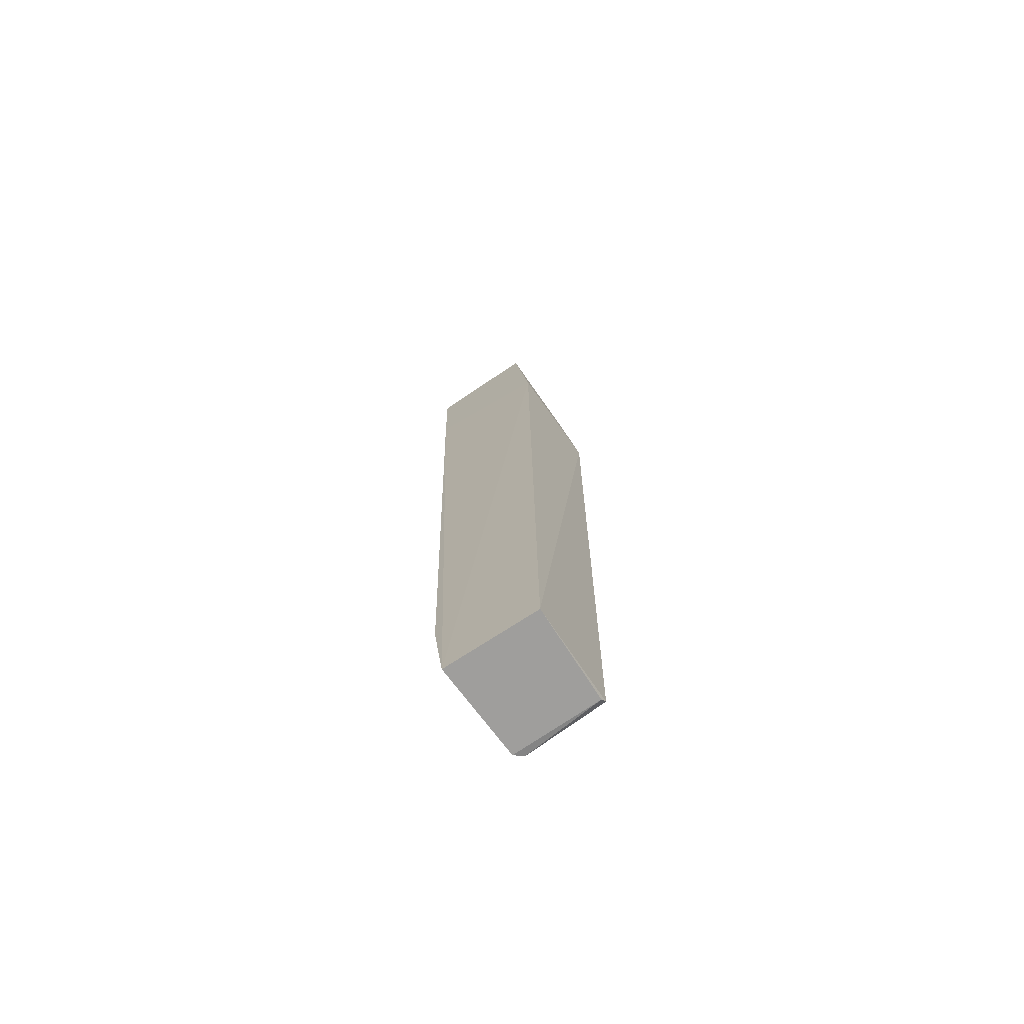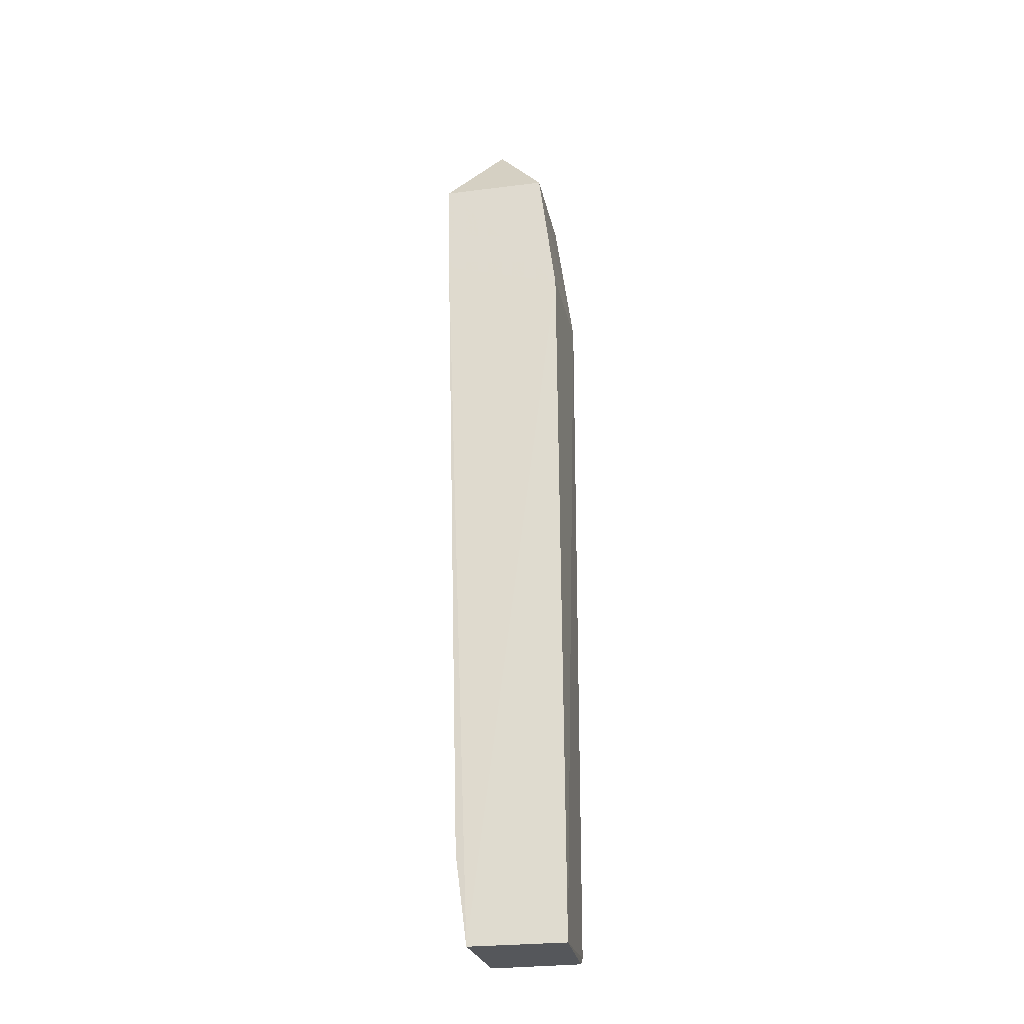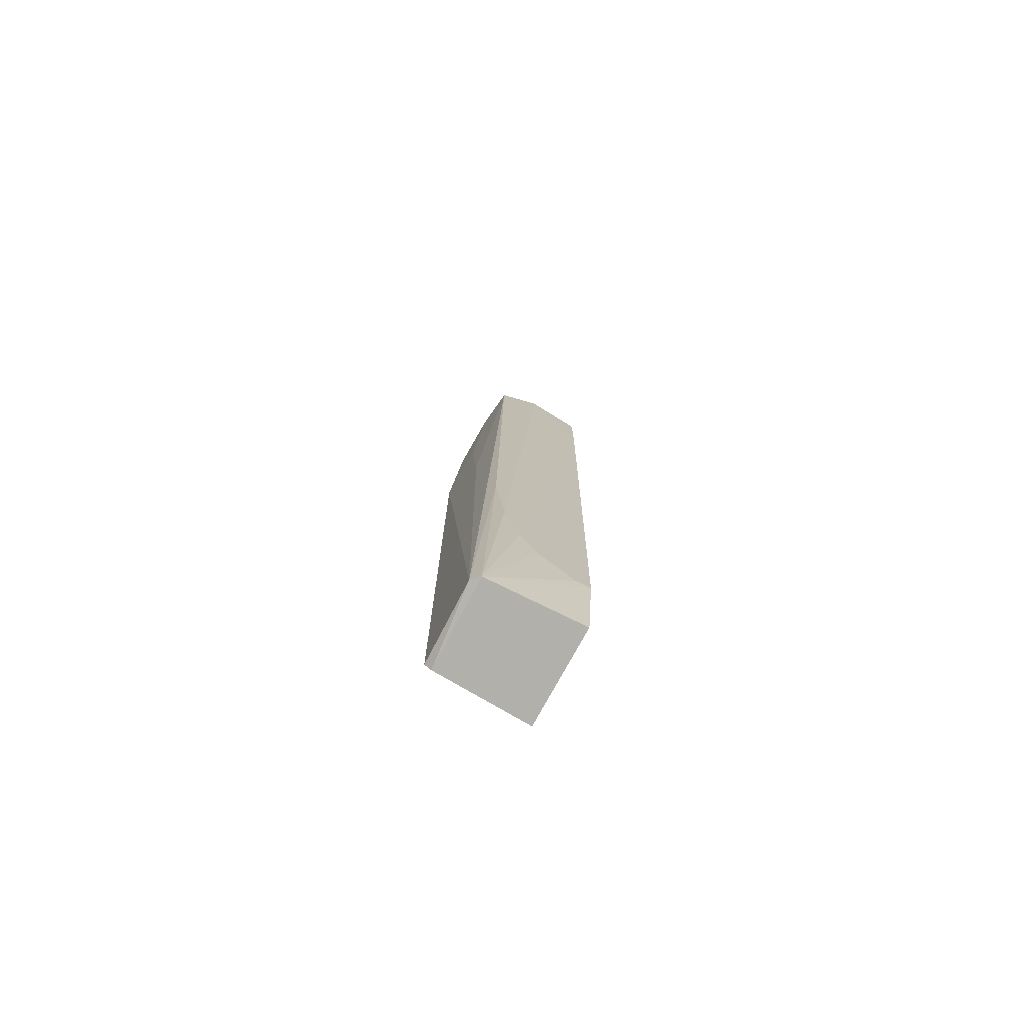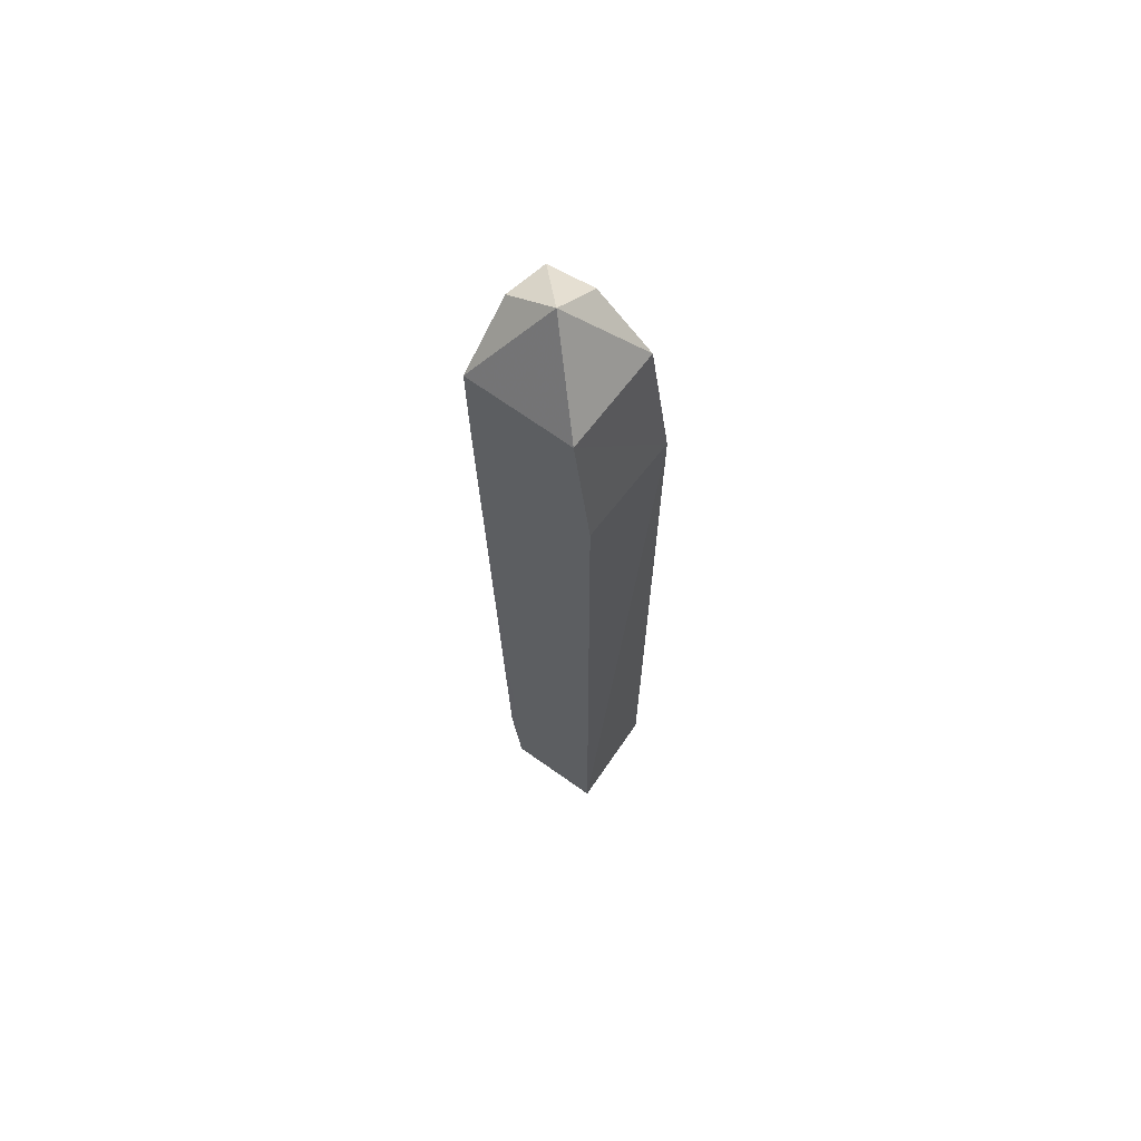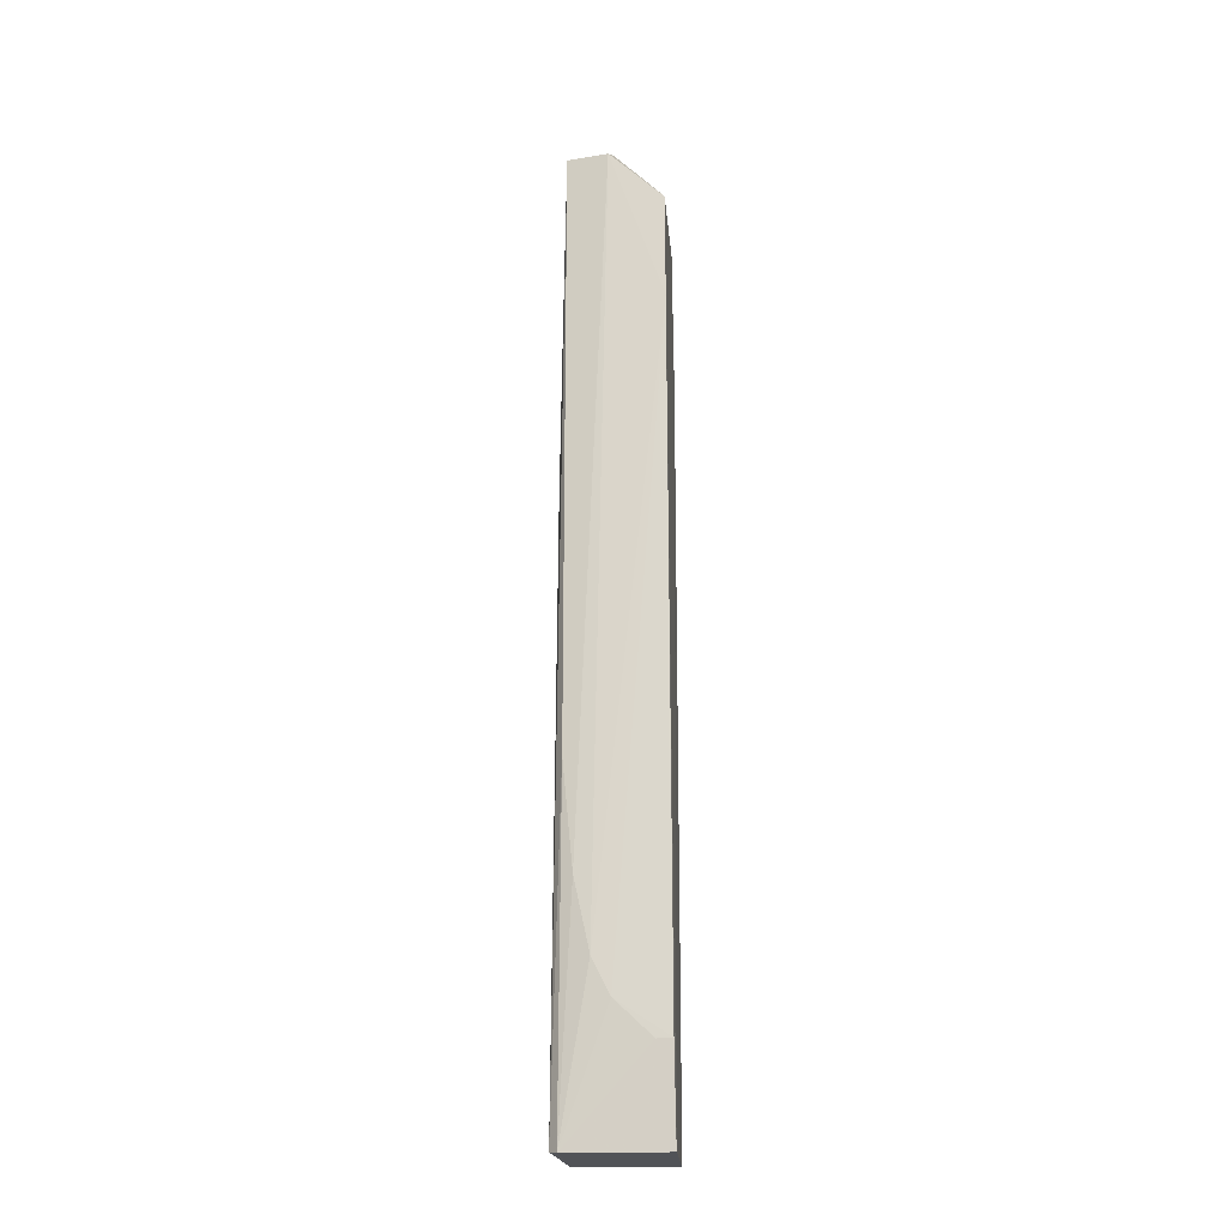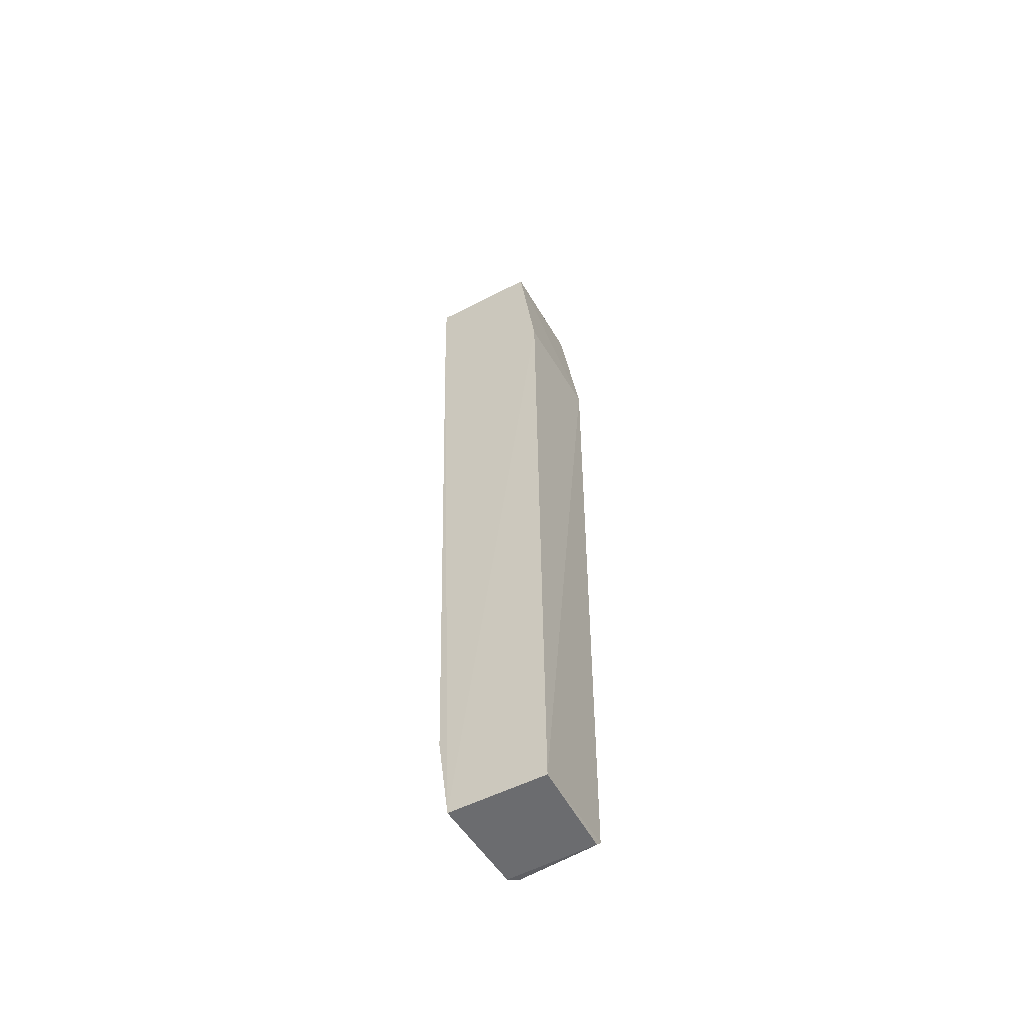
<metadata>
{"format":"obj","ext":"obj","renderer":"f3d","projection":"perspective","resolution":1024,"background":"white","views":[{"elev":-71.4,"azim":124.8,"up":"+Z"},{"elev":-27.2,"azim":101.8,"up":"+Z"},{"elev":-78.3,"azim":-27.6,"up":"+Z"},{"elev":66.6,"azim":126.9,"up":"+Z"},{"elev":-21.8,"azim":5.7,"up":"+Z"},{"elev":-54.2,"azim":119.7,"up":"+Z"}]}
</metadata>
<code>
v -0.04167 -0.02037 0.1213
v -0.03504 -0.0269 0.1109
v -0.0352 -0.01129 0.0933
v -0.04732 -0.01144 0.001135
v -0.04694 -0.02423 0.04287
v -0.03512 -0.02295 0.001027
v -0.04879 -0.01116 0.09326
v -0.0352 -0.01349 0.1109
v -0.04686 -0.02557 0.1175
v -0.03503 -0.02664 0.09775
v -0.0354 -0.01092 0.001006
v -0.0473 -0.0226 0.001136
v -0.04823 -0.01349 0.1109
v -0.04178 -0.02664 0.1175
v -0.03517 -0.0244 0.01222
v -0.04815 -0.01137 0.002003
v -0.04824 -0.02163 0.001344
v -0.0476 -0.02002 0.1174
v -0.0438 -0.0243 0.02093
v -0.04837 -0.01332 0.1064
v -0.04814 -0.01976 0.07575
v -0.04569 -0.02425 0.02964
v -0.0416 -0.02431 0.01653
v -0.04817 -0.01767 0.09763
v -0.03705 -0.02433 0.01219
f 8 1 2
f 8 2 3
f 8 3 7
f 10 6 3
f 10 3 2
f 11 3 6
f 11 7 3
f 12 11 6
f 12 4 11
f 13 8 7
f 13 1 8
f 14 9 5
f 14 2 1
f 14 1 9
f 14 10 2
f 15 6 10
f 15 12 6
f 16 11 4
f 16 7 11
f 17 7 16
f 17 16 4
f 17 4 12
f 17 12 5
f 17 5 9
f 18 9 1
f 18 1 13
f 19 10 14
f 20 18 13
f 20 13 7
f 21 17 9
f 21 7 17
f 22 5 12
f 22 12 19
f 22 19 14
f 22 14 5
f 23 19 12
f 23 15 10
f 23 10 19
f 24 20 7
f 24 18 20
f 24 7 21
f 24 21 9
f 24 9 18
f 25 23 12
f 25 12 15
f 25 15 23

</code>
